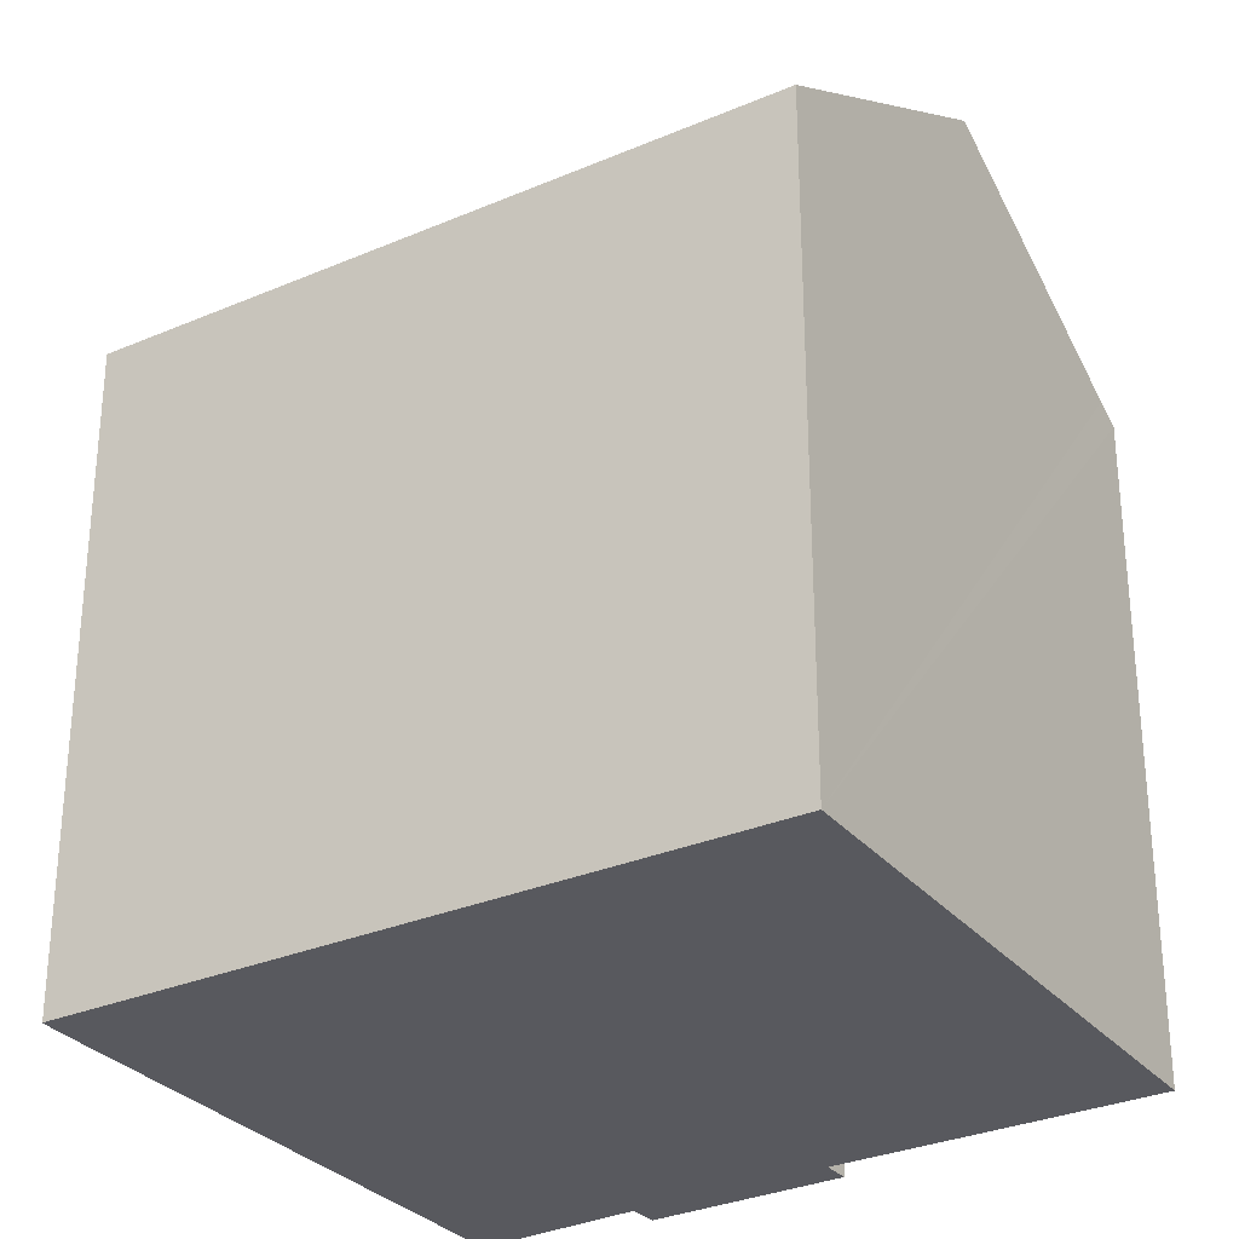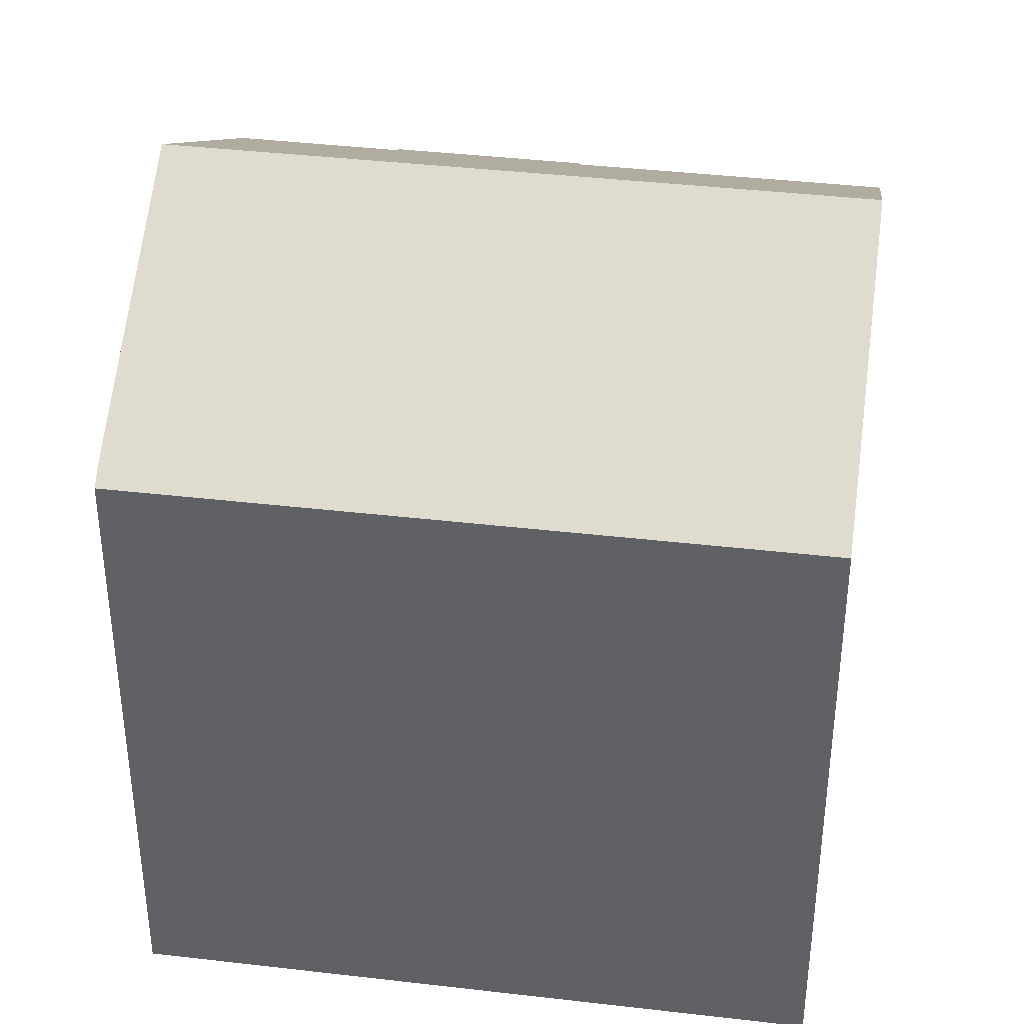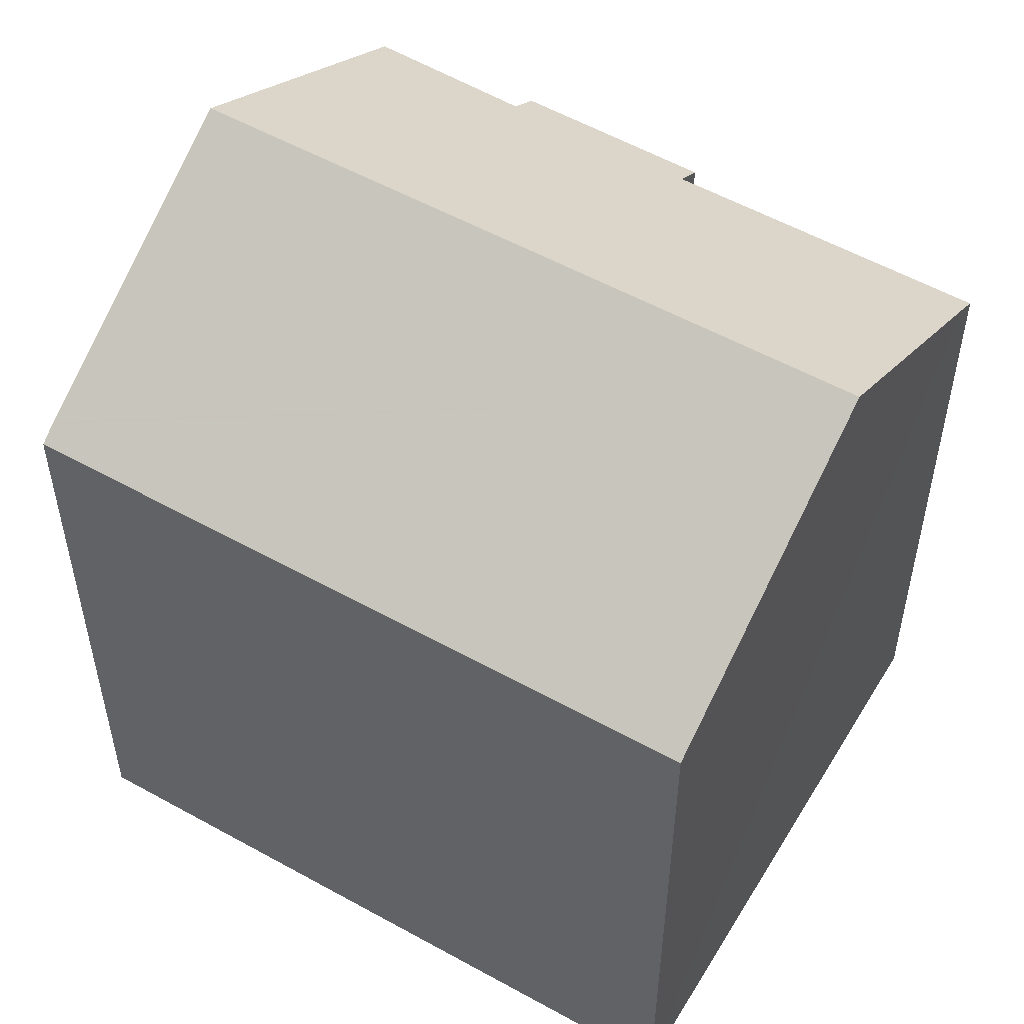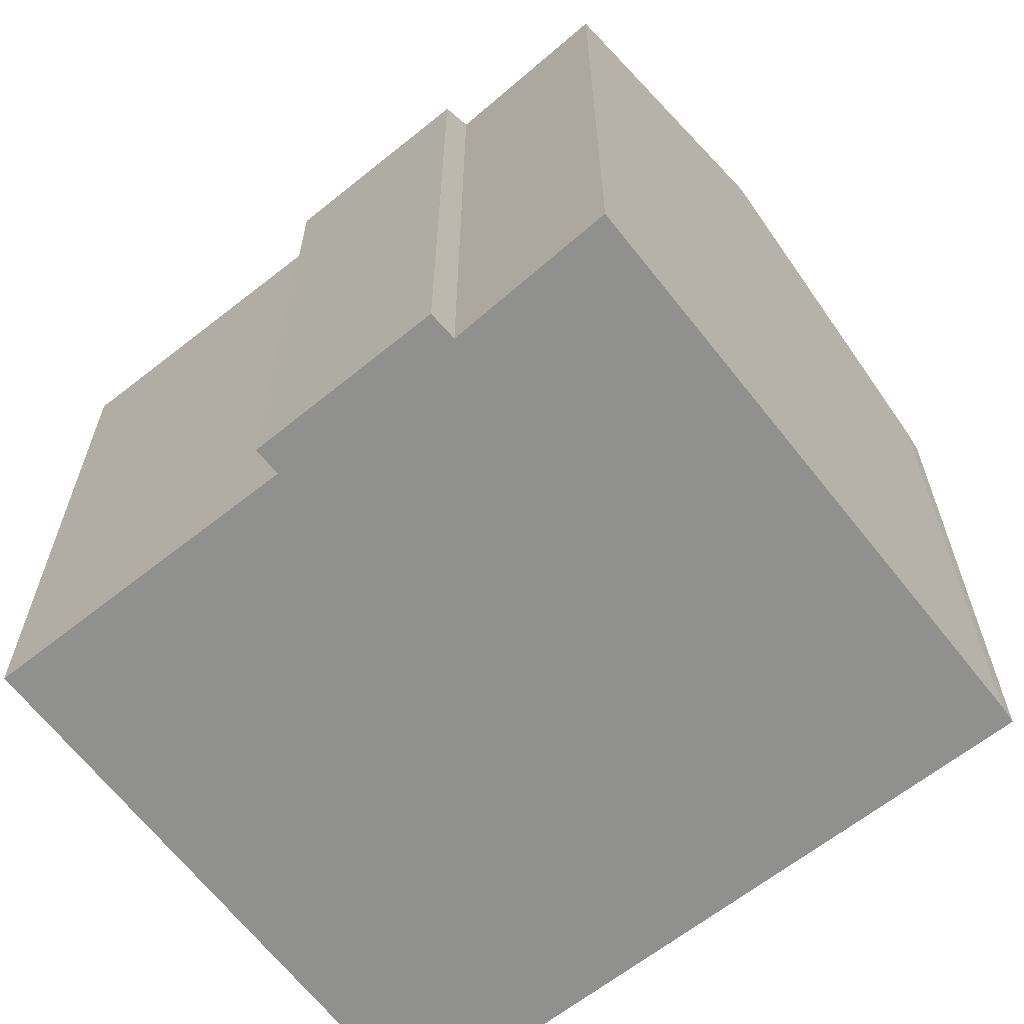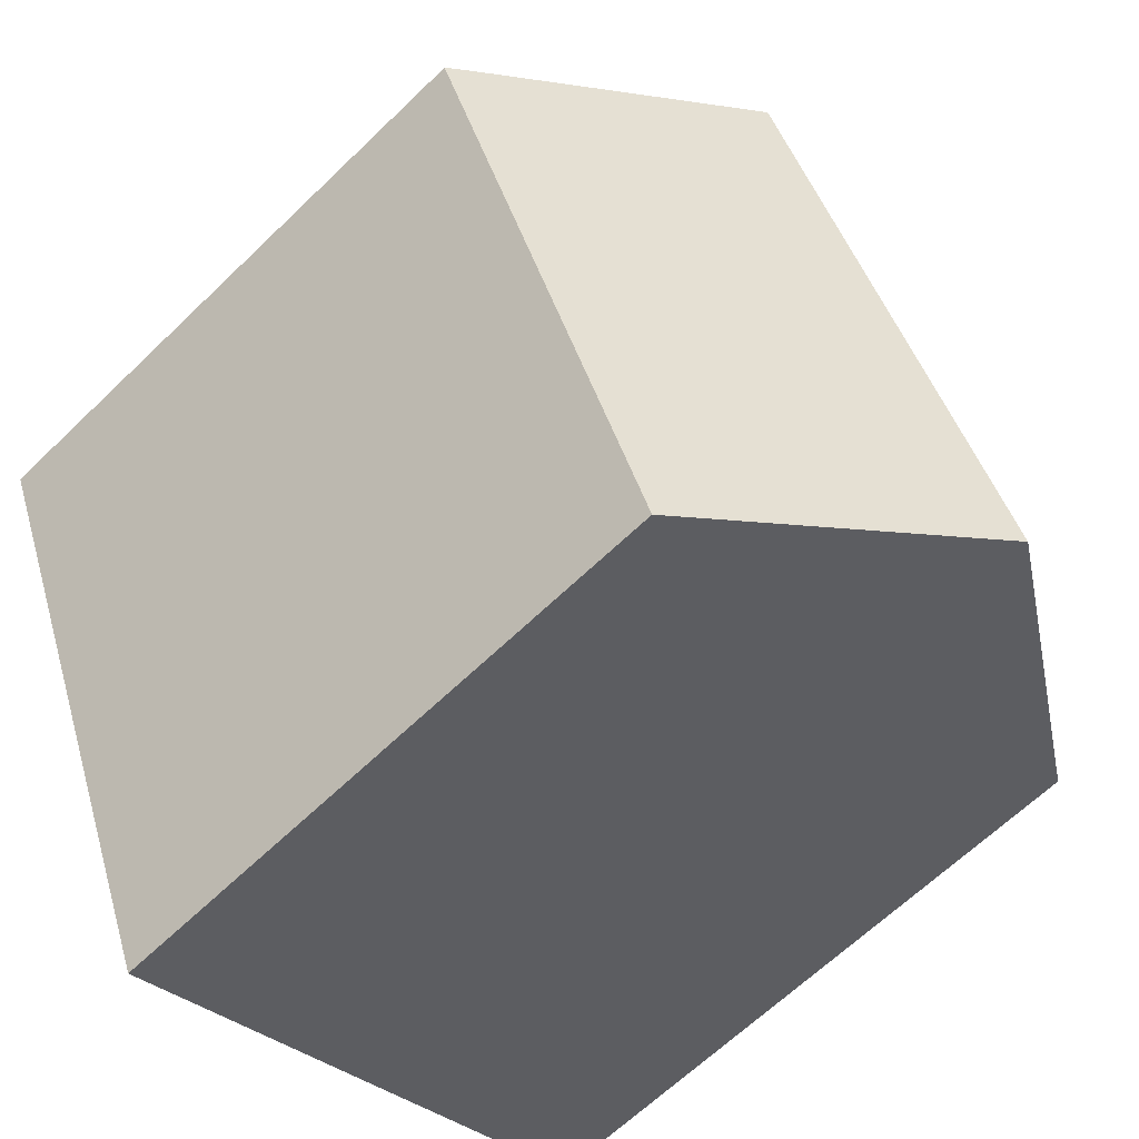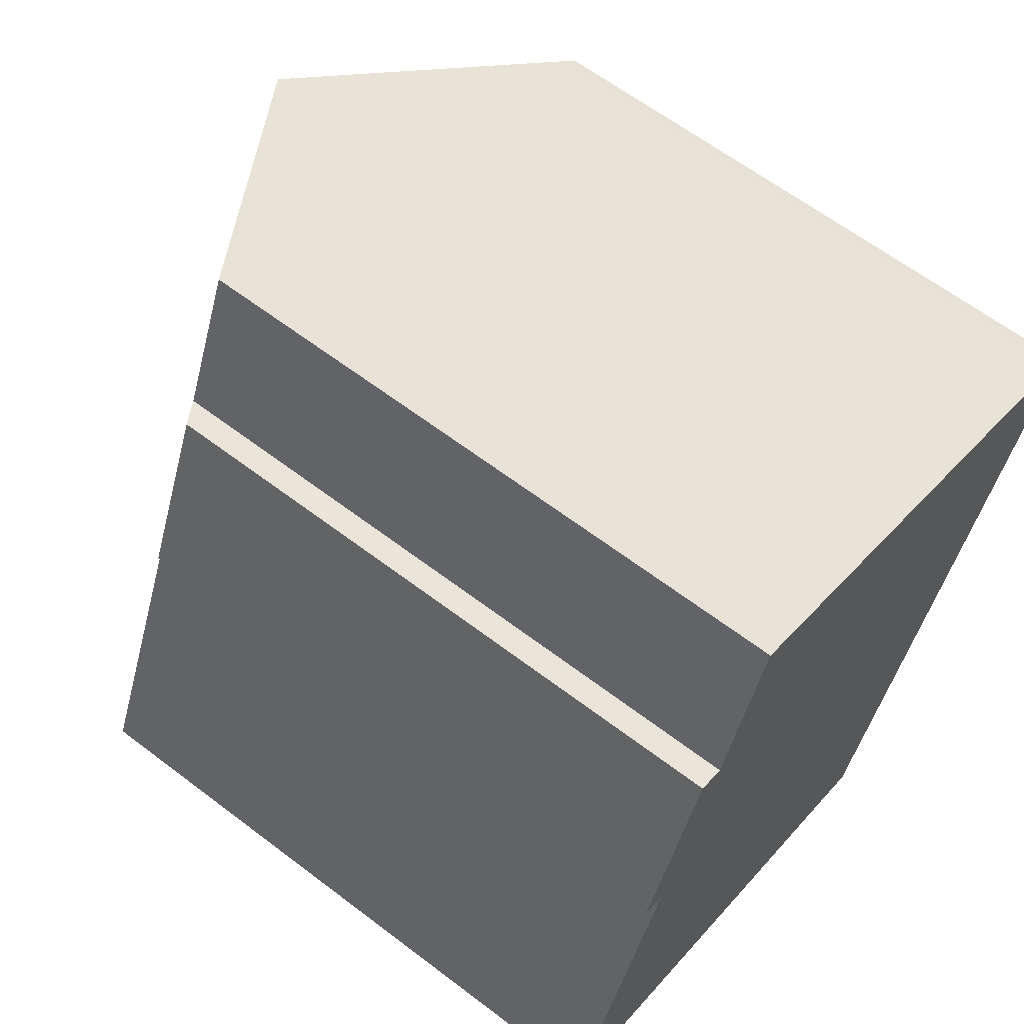
<metadata>
{"format":"obj","ext":"obj","renderer":"f3d","projection":"perspective","resolution":1024,"background":"white","views":[{"elev":-30.3,"azim":145.1,"up":"+Y"},{"elev":39.0,"azim":121.5,"up":"+Y"},{"elev":54.4,"azim":143.7,"up":"+Y"},{"elev":-65.6,"azim":-28.9,"up":"+Y"},{"elev":-64.6,"azim":134.2,"up":"+Z"},{"elev":62.6,"azim":-52.3,"up":"+Z"}]}
</metadata>
<code>
v  11.73 17.86 11.55
v  4.396 14.21 10.64
v  5.653 14.08 14.12
v  5.738 17.86 -2.444
v  3.849 13.87 10.84
v  3.779 13.83 10.86
v  2.676 13.87 8.098
v  2.748 14.26 6.578
v  2.163 13.89 6.812
v  0.495 14.6 -0.204
v  0 14.29 8.751e-16
v  15.91 15.26 9.777
v  17.62 14.2 9.049
v  17.68 14.16 9.025
v  18.04 13.93 8.846
v  11.81 14.08 -5.04
v  12.05 13.93 -5.142
v  2.163 -4.171e-16 6.812
v  3.779 -6.652e-16 10.86
v  2.676 -4.959e-16 8.098
v  4.396 -6.514e-16 10.64
v  5.653 -8.649e-16 14.12
v  3.849 -6.636e-16 10.84
v  17.68 -5.526e-16 9.025
v  11.73 -7.072e-16 11.55
v  15.91 -5.987e-16 9.777
v  17.62 -5.541e-16 9.049
v  18.04 -5.417e-16 8.846
v  12.05 3.149e-16 -5.142
v  0 0 0
v  11.81 3.086e-16 -5.04
v  5.738 1.497e-16 -2.444
v  0.495 1.249e-17 -0.204
v  2.748 -4.028e-16 6.578
g defaultobject
f 1 2 3
f 2 1 4
f 2 4 5
f 5 4 6
f 6 4 7
f 7 4 8
f 7 8 9
f 8 4 10
f 8 10 11
f 12 4 1
f 4 12 13
f 4 13 14
f 4 14 15
f 4 15 16
f 16 15 17
f 18 7 9
f 7 18 6
f 6 18 19
f 19 18 20
f 21 3 2
f 3 21 22
f 5 21 2
f 21 5 6
f 21 6 19
f 21 19 23
f 22 1 3
f 1 22 12
f 12 22 13
f 13 22 14
f 14 22 24
f 24 22 25
f 24 25 26
f 24 26 27
f 24 15 14
f 15 24 28
f 28 17 15
f 17 28 29
f 16 10 4
f 10 16 17
f 10 17 29
f 10 29 11
f 11 29 30
f 30 29 31
f 30 31 32
f 30 32 33
f 34 9 8
f 9 34 18
f 30 8 11
f 8 30 34
f 20 34 19
f 34 20 18
f 24 29 28
f 29 24 27
f 29 27 26
f 29 26 25
f 29 25 31
f 31 25 32
f 32 25 22
f 32 22 33
f 33 22 21
f 33 21 34
f 34 21 23
f 34 23 19
f 33 34 30

</code>
